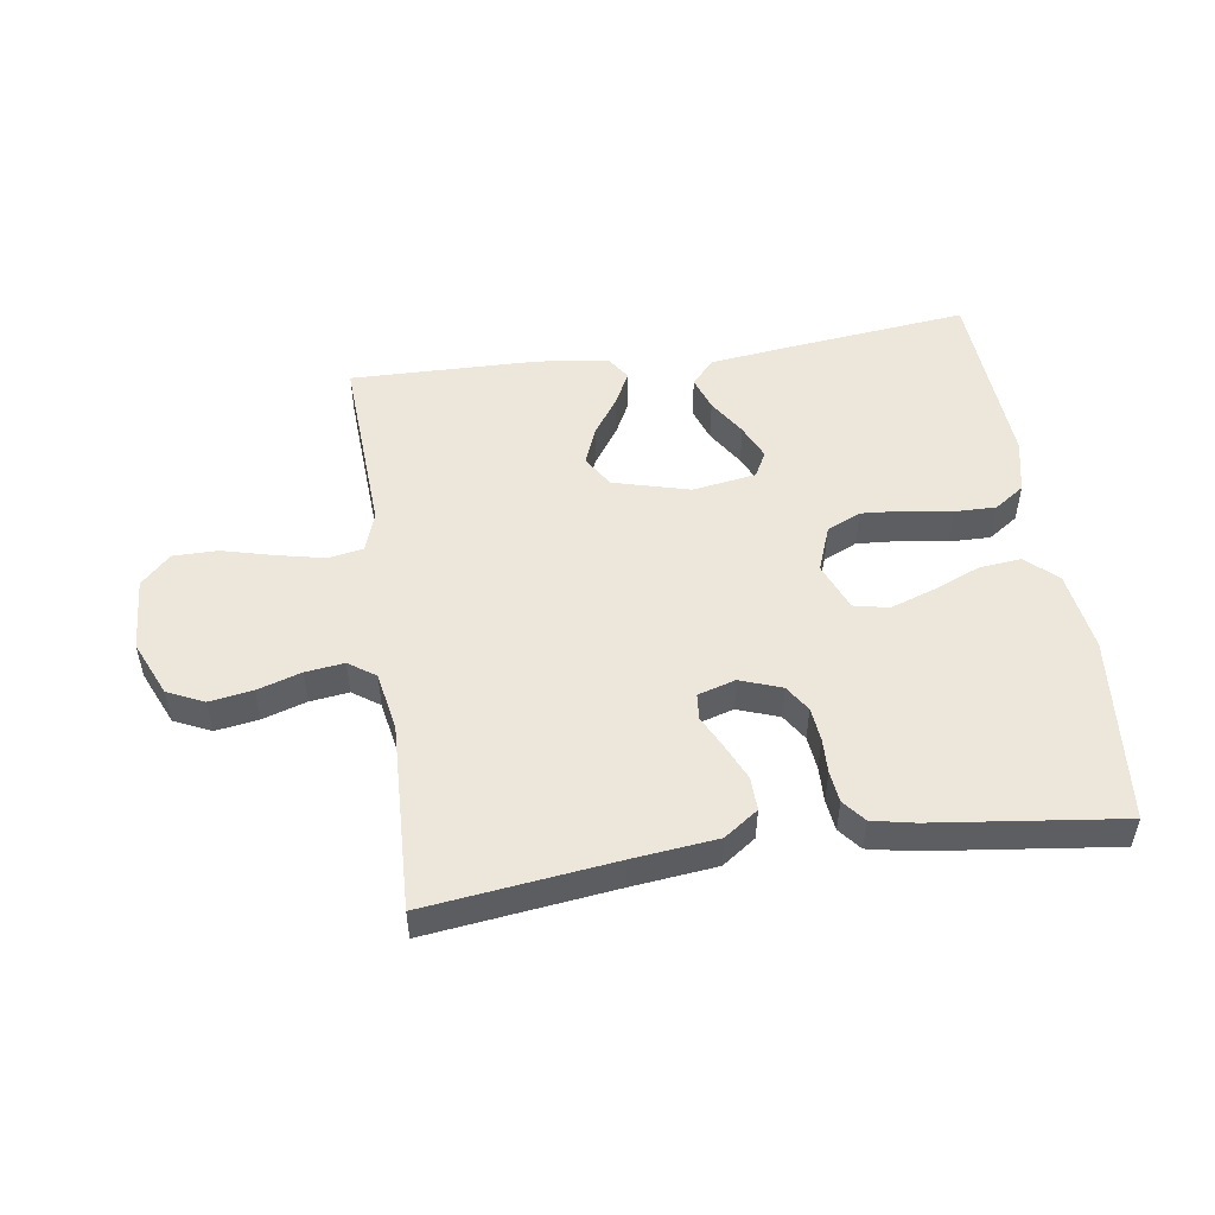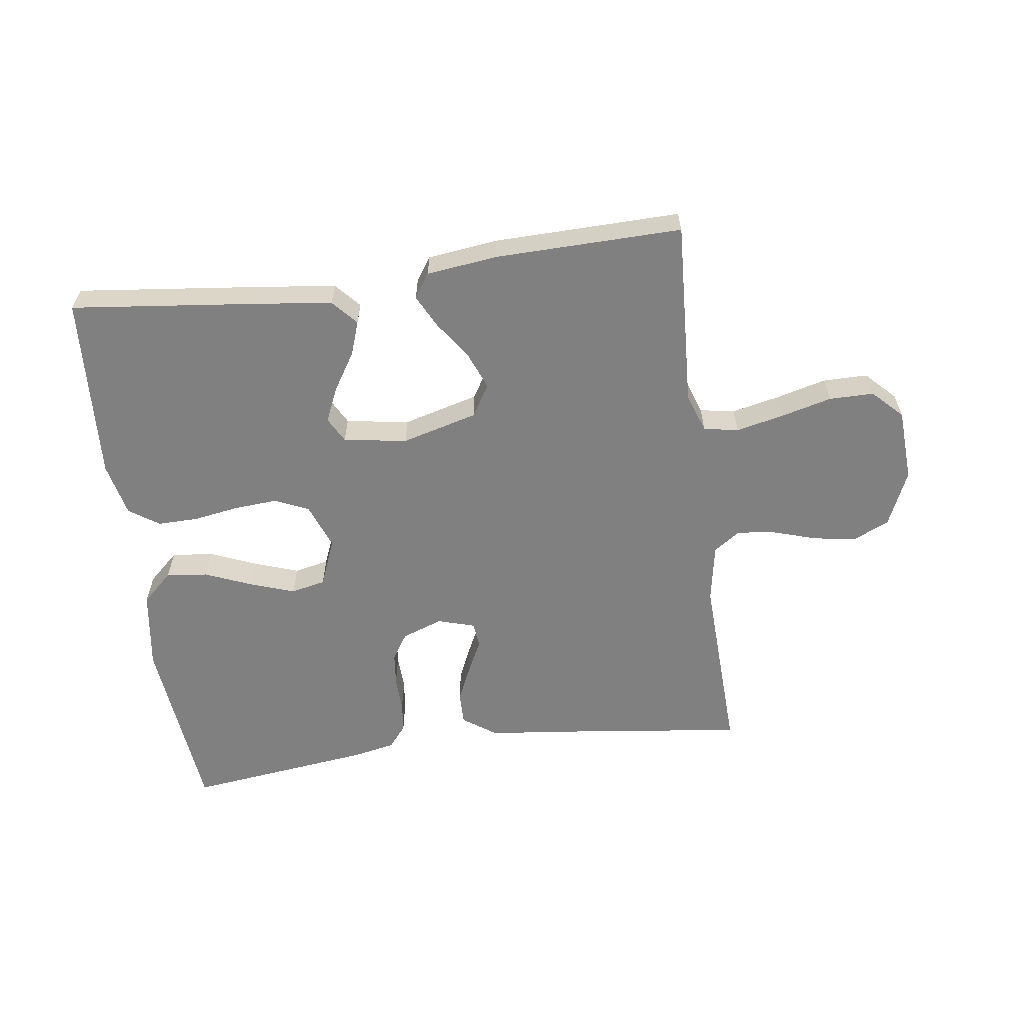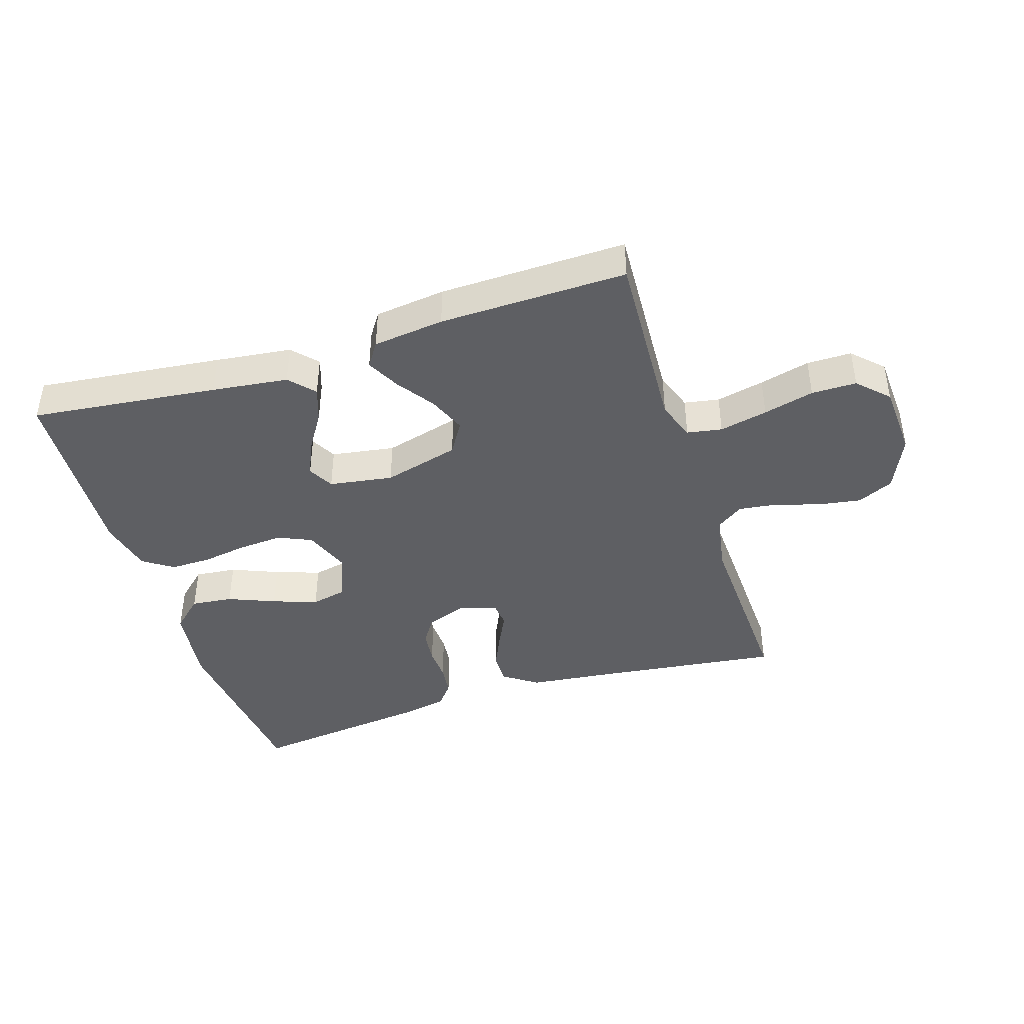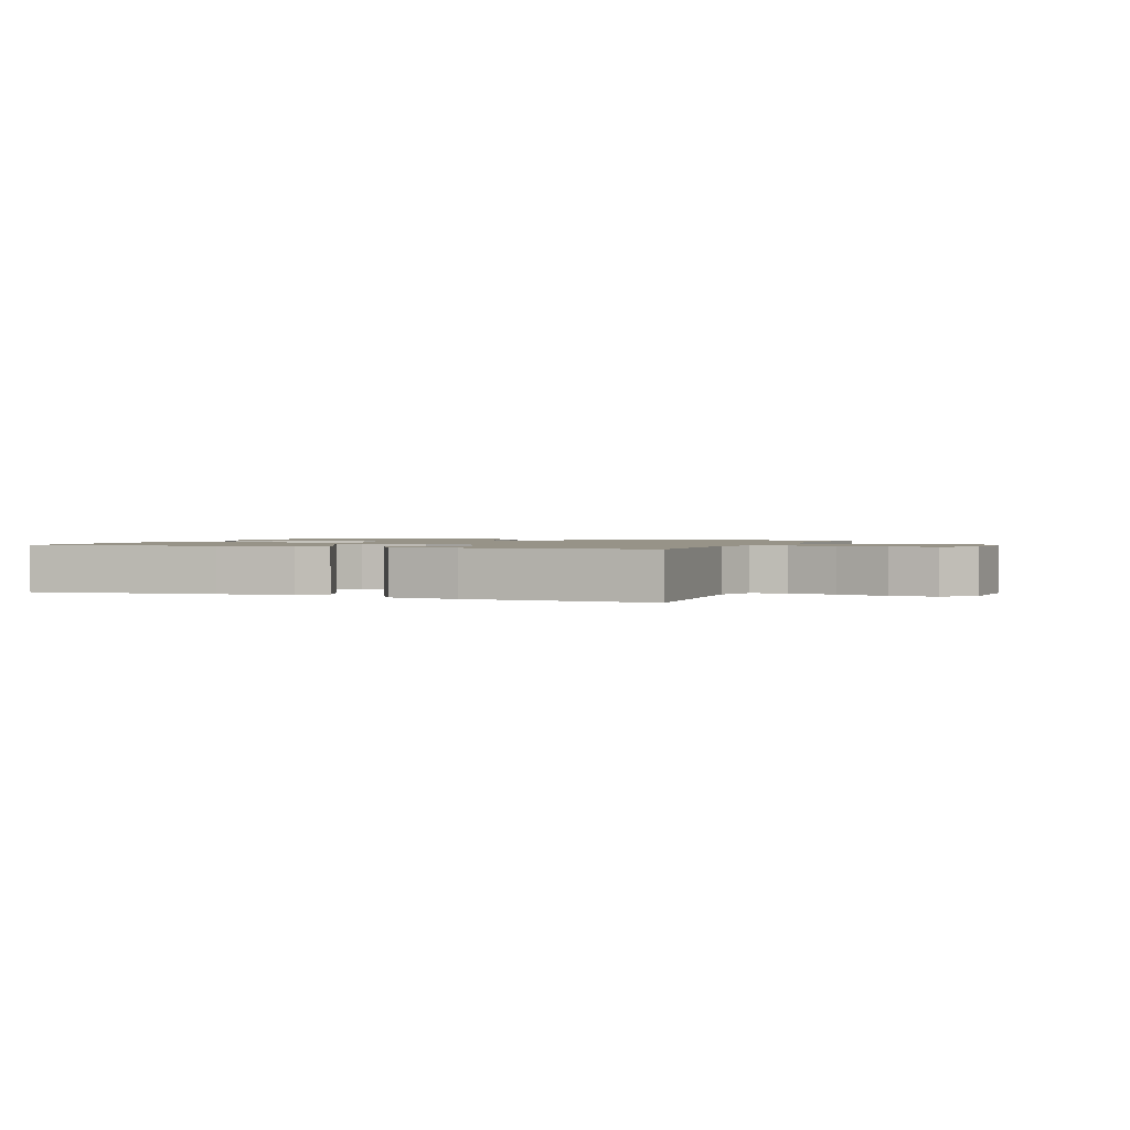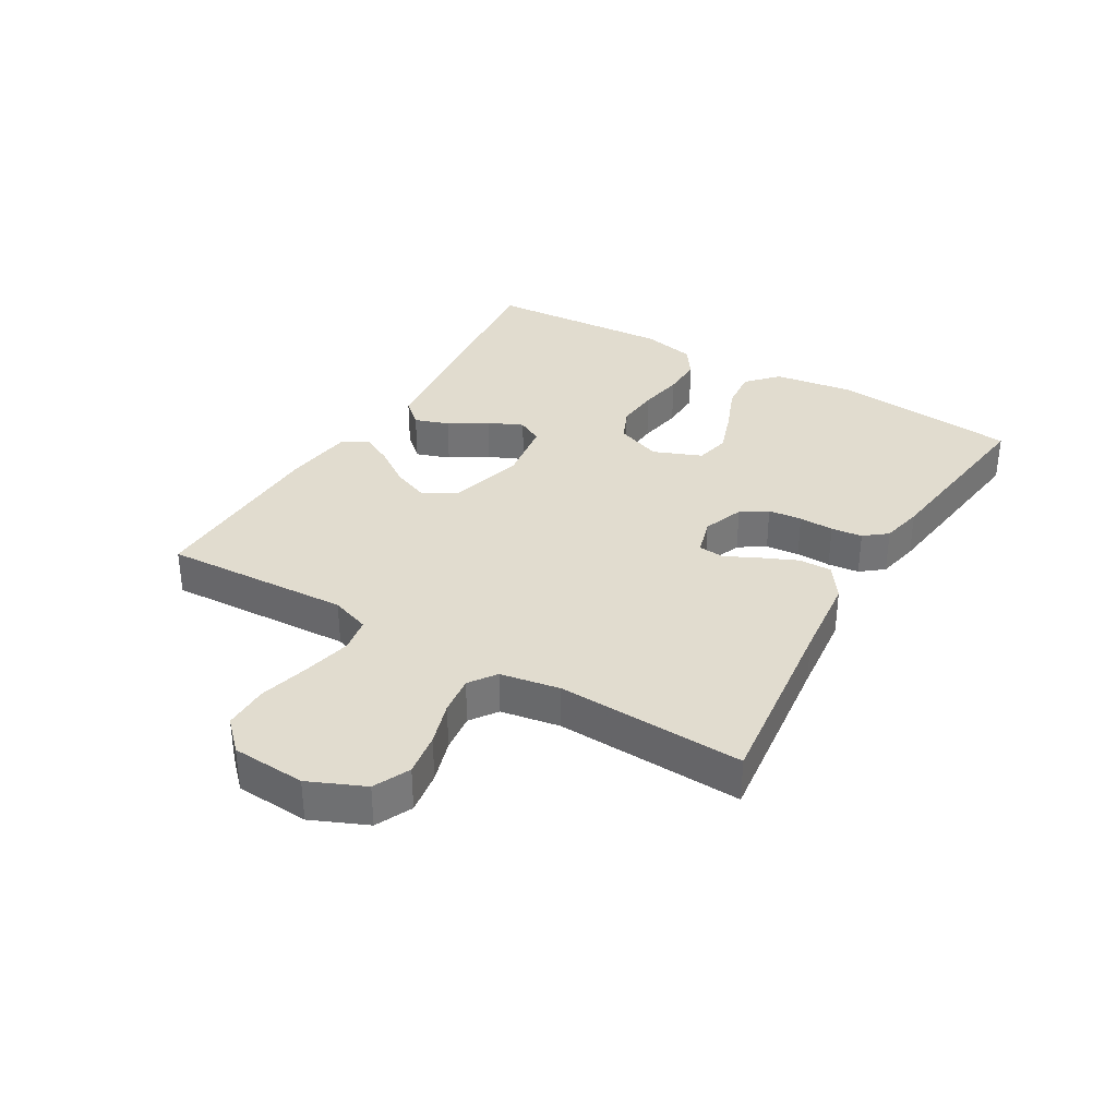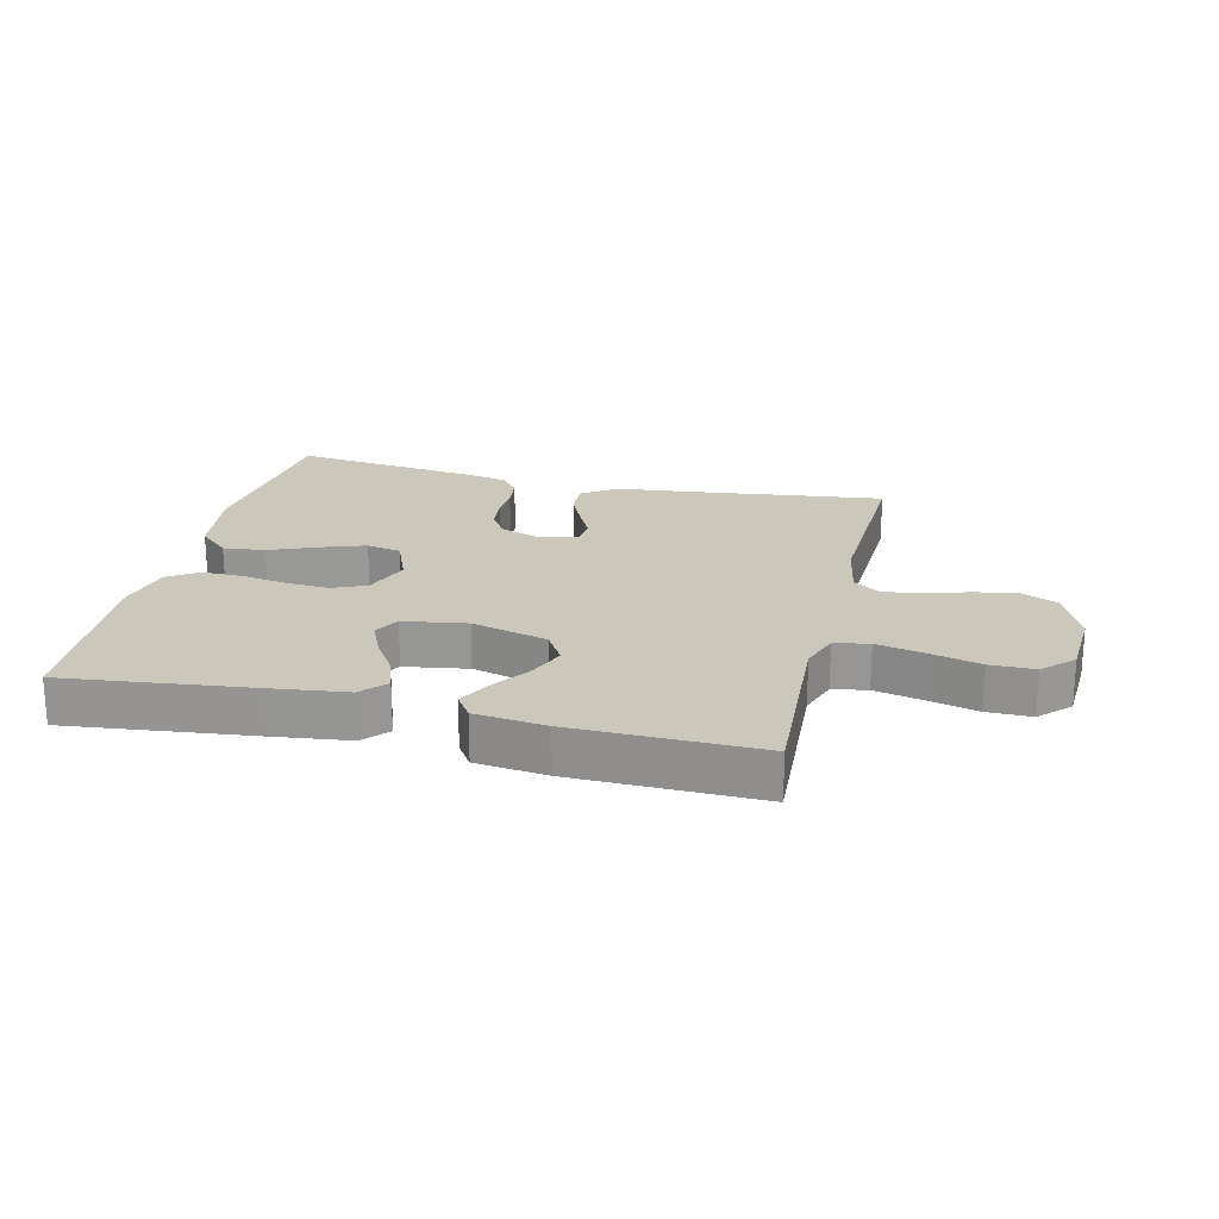
<metadata>
{"format":"obj","ext":"obj","renderer":"f3d","projection":"perspective","resolution":1024,"background":"white","views":[{"elev":50.8,"azim":-8.4,"up":"+Y"},{"elev":-60.0,"azim":-172.2,"up":"+Y"},{"elev":-41.8,"azim":-162.3,"up":"+Y"},{"elev":1.4,"azim":-158.0,"up":"+Y"},{"elev":34.2,"azim":-59.3,"up":"+Y"},{"elev":21.6,"azim":-166.6,"up":"+Y"}]}
</metadata>
<code>
v -0.5 0.07 0.5
v -0.2 0.07 0.463
v -0.065 0.07 0.448
v -0.011 0.07 0.41
v -0.012 0.07 0.357
v -0.038 0.07 0.299
v -0.064 0.07 0.246
v -0.06 0.07 0.205
v 0 0.07 0.187
v 0.066 0.07 0.211
v 0.093 0.07 0.253
v 0.099 0.07 0.307
v 0.097 0.07 0.363
v 0.103 0.07 0.413
v 0.132 0.07 0.449
v 0.2 0.07 0.463
v 0.5 0.07 0.5
v 0.53 0.07 0.2
v 0.511 0.07 0.071
v 0.462 0.07 0.026
v 0.395 0.07 0.033
v 0.32 0.07 0.064
v 0.248 0.07 0.089
v 0.192 0.07 0.077
v 0.161 0.07 0
v 0.189 0.07 -0.074
v 0.243 0.07 -0.098
v 0.313 0.07 -0.093
v 0.386 0.07 -0.081
v 0.452 0.07 -0.08
v 0.5 0.07 -0.113
v 0.519 0.07 -0.2
v 0.5 0.07 -0.5
v 0.2 0.07 -0.466
v 0.078 0.07 -0.451
v 0.042 0.07 -0.411
v 0.061 0.07 -0.356
v 0.099 0.07 -0.296
v 0.124 0.07 -0.24
v 0.102 0.07 -0.199
v 0 0.07 -0.183
v -0.122 0.07 -0.216
v -0.153 0.07 -0.267
v -0.129 0.07 -0.327
v -0.087 0.07 -0.388
v -0.06 0.07 -0.441
v -0.086 0.07 -0.48
v -0.2 0.07 -0.494
v -0.5 0.07 -0.5
v -0.484 0.07 -0.2
v -0.506 0.07 -0.137
v -0.562 0.07 -0.127
v -0.639 0.07 -0.144
v -0.72 0.07 -0.165
v -0.792 0.07 -0.165
v -0.839 0.07 -0.118
v -0.846 0.07 0
v -0.807 0.07 0.089
v -0.749 0.07 0.116
v -0.68 0.07 0.105
v -0.61 0.07 0.083
v -0.548 0.07 0.075
v -0.505 0.07 0.105
v -0.488 0.07 0.2
v -0.5 0 0.5
v -0.2 0 0.463
v -0.065 0 0.448
v -0.011 0 0.41
v -0.012 0 0.357
v -0.038 0 0.299
v -0.064 0 0.246
v -0.06 0 0.205
v 0 0 0.187
v 0.066 0 0.211
v 0.093 0 0.253
v 0.099 0 0.307
v 0.097 0 0.363
v 0.103 0 0.413
v 0.132 0 0.449
v 0.2 0 0.463
v 0.5 0 0.5
v 0.53 0 0.2
v 0.511 0 0.071
v 0.462 0 0.026
v 0.395 0 0.033
v 0.32 0 0.064
v 0.248 0 0.089
v 0.192 0 0.077
v 0.161 0 0
v 0.189 0 -0.074
v 0.243 0 -0.098
v 0.313 0 -0.093
v 0.386 0 -0.081
v 0.452 0 -0.08
v 0.5 0 -0.113
v 0.519 0 -0.2
v 0.5 0 -0.5
v 0.2 0 -0.466
v 0.078 0 -0.451
v 0.042 0 -0.411
v 0.061 0 -0.356
v 0.099 0 -0.296
v 0.124 0 -0.24
v 0.102 0 -0.199
v 0 0 -0.183
v -0.122 0 -0.216
v -0.153 0 -0.267
v -0.129 0 -0.327
v -0.087 0 -0.388
v -0.06 0 -0.441
v -0.086 0 -0.48
v -0.2 0 -0.494
v -0.5 0 -0.5
v -0.484 0 -0.2
v -0.506 0 -0.137
v -0.562 0 -0.127
v -0.639 0 -0.144
v -0.72 0 -0.165
v -0.792 0 -0.165
v -0.839 0 -0.118
v -0.846 0 0
v -0.807 0 0.089
v -0.749 0 0.116
v -0.68 0 0.105
v -0.61 0 0.083
v -0.548 0 0.075
v -0.505 0 0.105
v -0.488 0 0.2
f 59 60 61
f 58 59 61
f 57 58 61
f 56 57 61
f 55 56 61
f 54 55 61
f 53 54 61
f 52 53 61 62
f 51 52 62 63
f 48 49 50
f 47 48 50
f 46 47 50
f 45 46 50
f 44 45 50
f 51 63 64
f 50 51 64
f 44 50 64
f 43 44 64
f 36 37 38
f 35 36 38
f 34 35 38
f 33 34 38
f 32 33 38
f 31 32 38
f 30 31 38
f 29 30 38
f 28 29 38
f 27 28 38 39
f 26 27 39 40
f 20 21 22
f 19 20 22
f 18 19 22
f 17 18 22
f 16 17 22
f 15 16 22
f 14 15 22
f 13 14 22
f 12 13 22
f 11 12 22 23
f 10 11 23 24
f 5 6 7
f 4 5 7
f 3 4 7
f 2 3 7
f 2 7 8
f 1 2 8
f 64 1 8
f 43 64 8
f 42 43 8
f 25 26 40 41
f 25 41 42
f 24 25 42
f 10 24 42
f 9 10 42
f 8 9 42
f 125 124 123
f 125 123 122
f 125 122 121
f 125 121 120
f 125 120 119
f 125 119 118
f 125 118 117
f 126 125 117 116
f 127 126 116 115
f 114 113 112
f 114 112 111
f 114 111 110
f 114 110 109
f 114 109 108
f 128 127 115
f 128 115 114
f 128 114 108
f 128 108 107
f 102 101 100
f 102 100 99
f 102 99 98
f 102 98 97
f 102 97 96
f 102 96 95
f 102 95 94
f 102 94 93
f 102 93 92
f 103 102 92 91
f 104 103 91 90
f 86 85 84
f 86 84 83
f 86 83 82
f 86 82 81
f 86 81 80
f 86 80 79
f 86 79 78
f 86 78 77
f 86 77 76
f 87 86 76 75
f 88 87 75 74
f 71 70 69
f 71 69 68
f 71 68 67
f 71 67 66
f 72 71 66
f 72 66 65
f 72 65 128
f 72 128 107
f 72 107 106
f 105 104 90 89
f 106 105 89
f 106 89 88
f 106 88 74
f 106 74 73
f 106 73 72
f 1 65 66 2
f 2 66 67 3
f 3 67 68 4
f 4 68 69 5
f 5 69 70 6
f 6 70 71 7
f 7 71 72 8
f 8 72 73 9
f 9 73 74 10
f 10 74 75 11
f 11 75 76 12
f 12 76 77 13
f 13 77 78 14
f 14 78 79 15
f 15 79 80 16
f 16 80 81 17
f 17 81 82 18
f 18 82 83 19
f 19 83 84 20
f 20 84 85 21
f 21 85 86 22
f 22 86 87 23
f 23 87 88 24
f 24 88 89 25
f 25 89 90 26
f 26 90 91 27
f 27 91 92 28
f 28 92 93 29
f 29 93 94 30
f 30 94 95 31
f 31 95 96 32
f 32 96 97 33
f 33 97 98 34
f 34 98 99 35
f 35 99 100 36
f 36 100 101 37
f 37 101 102 38
f 38 102 103 39
f 39 103 104 40
f 40 104 105 41
f 41 105 106 42
f 42 106 107 43
f 43 107 108 44
f 44 108 109 45
f 45 109 110 46
f 46 110 111 47
f 47 111 112 48
f 48 112 113 49
f 49 113 114 50
f 50 114 115 51
f 51 115 116 52
f 52 116 117 53
f 53 117 118 54
f 54 118 119 55
f 55 119 120 56
f 56 120 121 57
f 57 121 122 58
f 58 122 123 59
f 59 123 124 60
f 60 124 125 61
f 61 125 126 62
f 62 126 127 63
f 63 127 128 64
f 64 128 65 1

</code>
